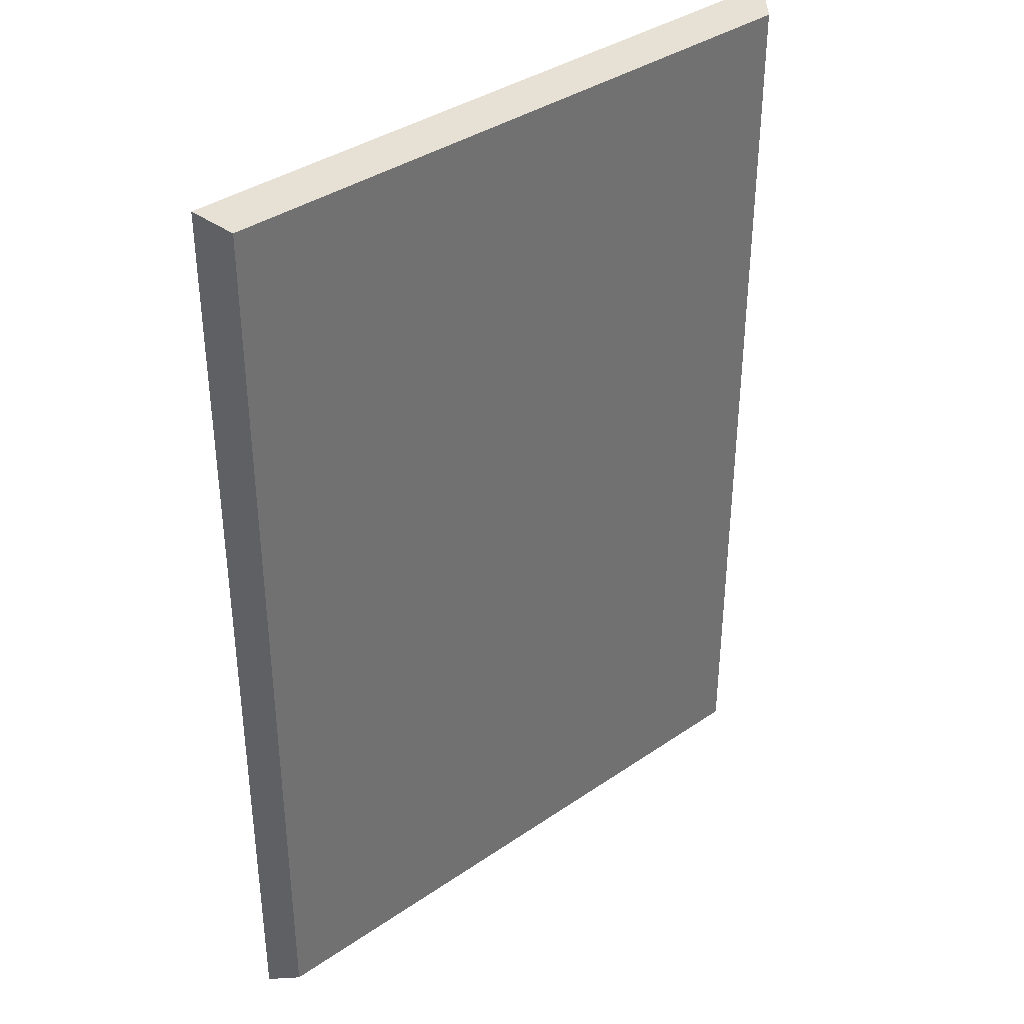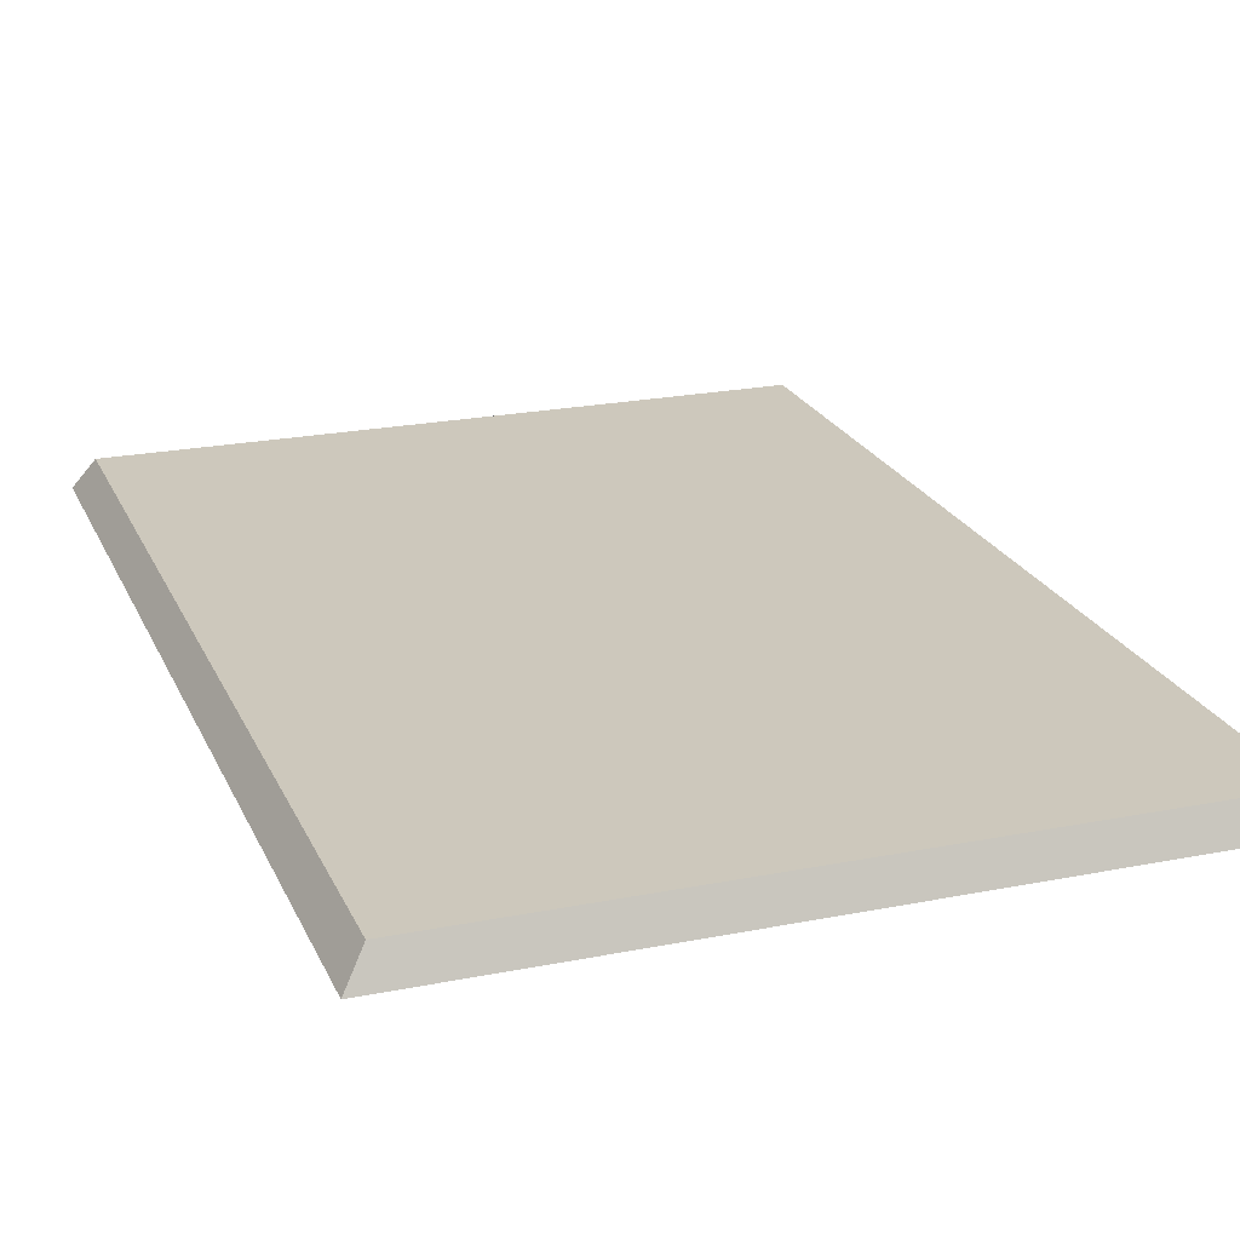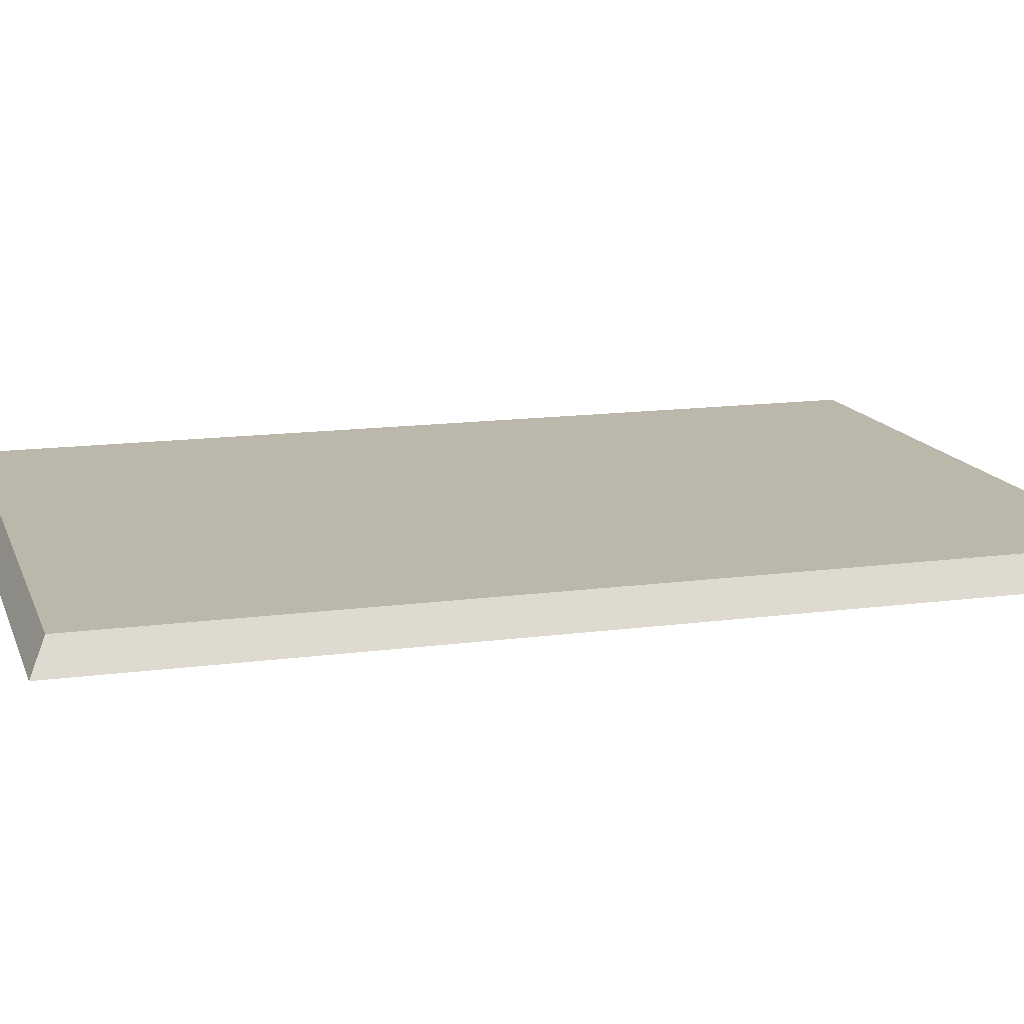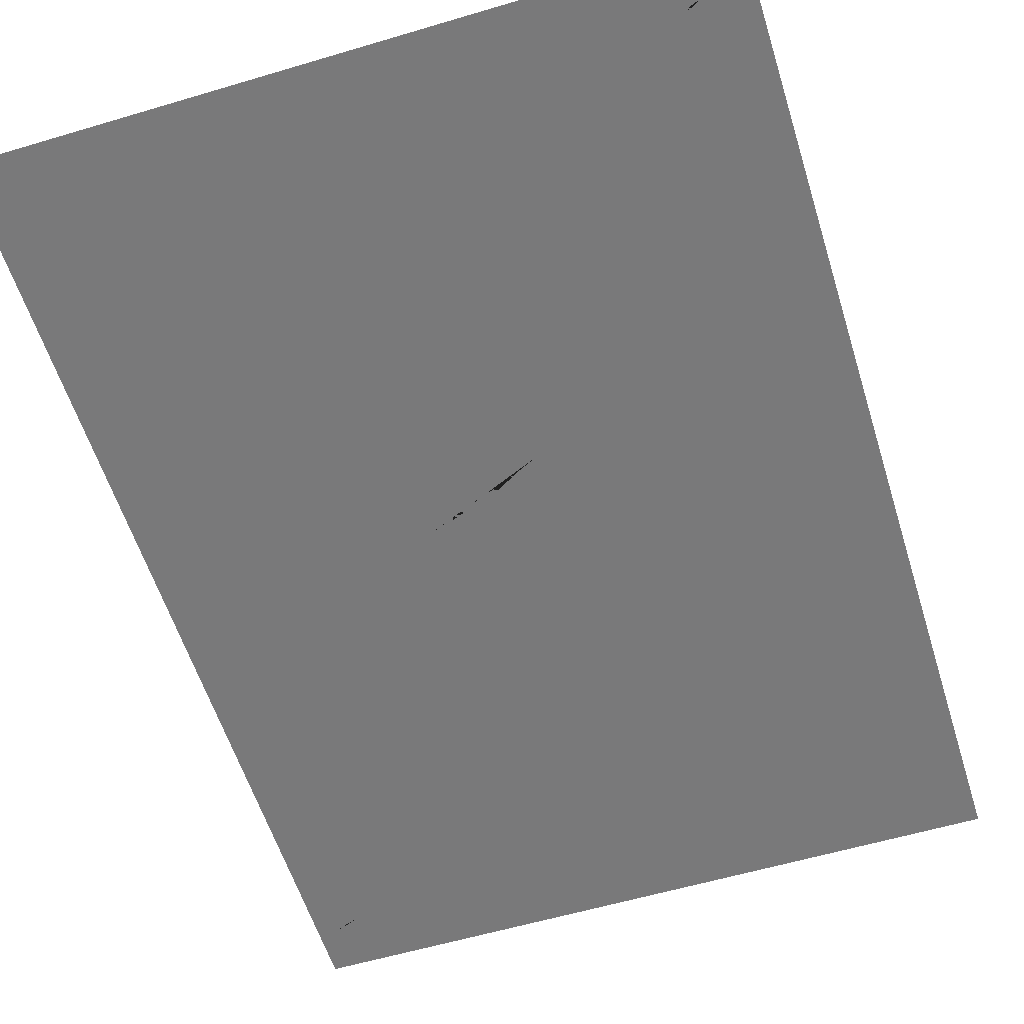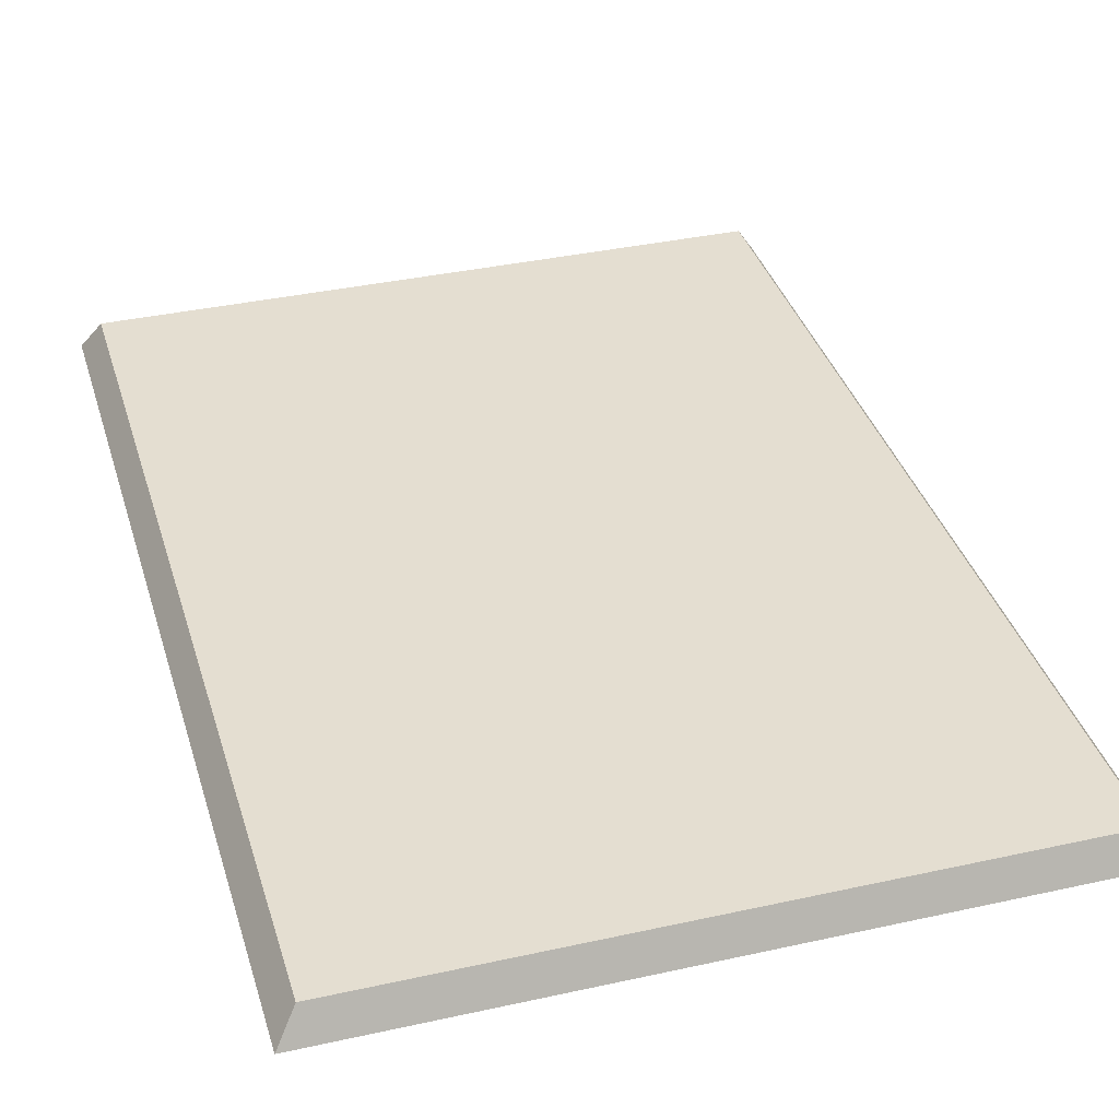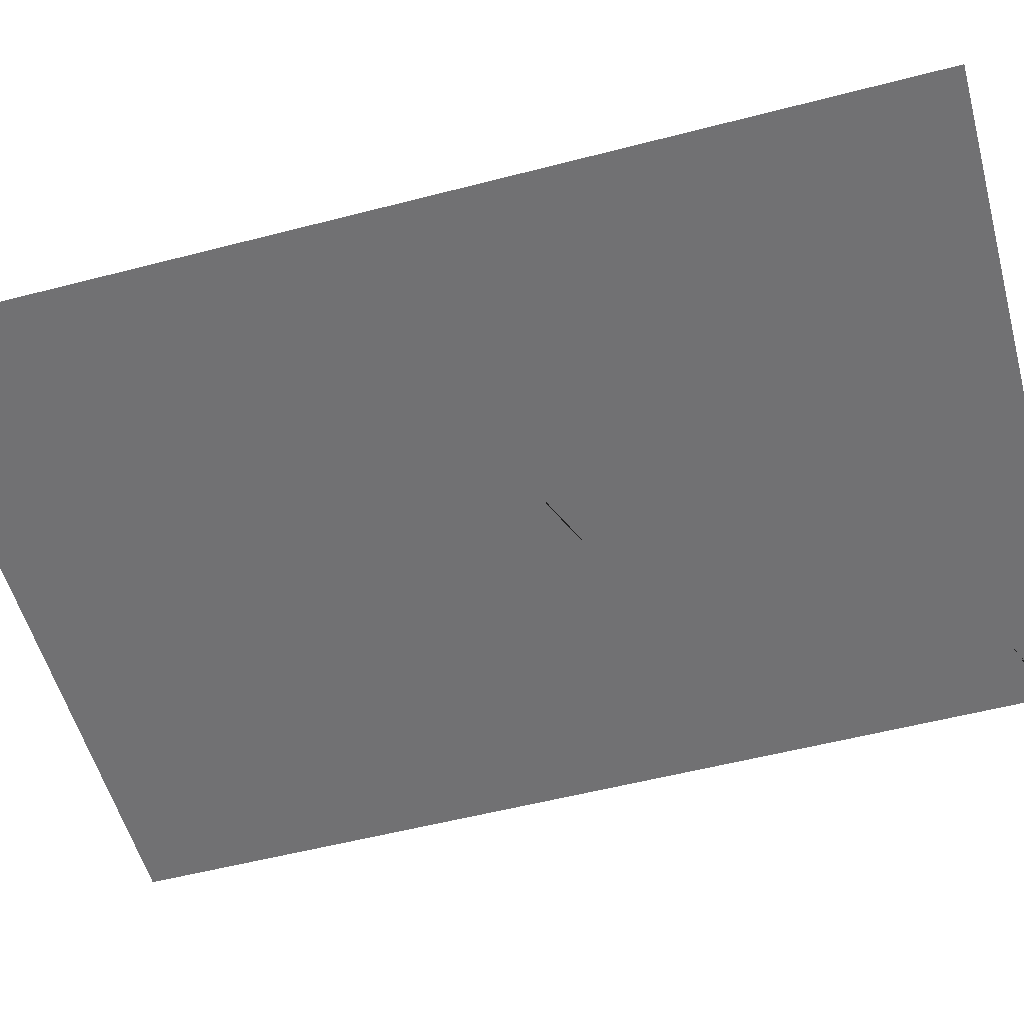
<metadata>
{"format":"obj","ext":"obj","renderer":"f3d","projection":"perspective","resolution":1024,"background":"white","views":[{"elev":37.4,"azim":138.7,"up":"+Z"},{"elev":22.2,"azim":160.8,"up":"+Y"},{"elev":14.2,"azim":73.5,"up":"+Y"},{"elev":-57.8,"azim":17.2,"up":"+Y"},{"elev":36.5,"azim":-16.1,"up":"+Y"},{"elev":-55.3,"azim":-74.7,"up":"+Y"}]}
</metadata>
<code>
o Cube
v -0.03156 0.000293 0.04247
v -0.02973 0.003047 0.04104
v -0.03156 0.000293 -0.04633
v -0.02973 0.003047 -0.04506
v 0.03194 0.000293 0.04247
v 0.03011 0.003047 0.04104
v 0.03194 0.000293 -0.04633
v 0.03011 0.003047 -0.04506
v -0.02973 0.003047 -0.002012
v 0.000189 0.003047 -0.04506
v 0.03011 0.003047 -0.002012
v 0.000189 0.003047 0.04104
v 0.000189 0.003047 -0.002012
v -0.02973 0.003047 -0.02354
v 0.01515 0.003047 -0.04506
v 0.03011 0.003047 0.01951
v -0.01477 0.003047 0.04104
v -0.02973 0.003047 0.01951
v -0.01477 0.003047 -0.04506
v 0.03011 0.003047 -0.02354
v 0.01515 0.003047 0.04104
v 0.000189 0.003047 0.01951
v 0.000189 0.003047 -0.02354
v 0.01515 0.003047 -0.002012
v -0.01477 0.003047 -0.002012
v -0.01477 0.003047 -0.02354
v 0.01515 0.003047 -0.02354
v 0.01515 0.003047 0.01951
v -0.01477 0.003047 0.01951
v -0.02973 0.003047 -0.0343
v 0.02263 0.003047 -0.04506
v 0.03011 0.003047 0.03028
v -0.02225 0.003047 0.04104
v -0.02973 0.003047 0.008751
v -0.007291 0.003047 -0.04506
v 0.03011 0.003047 -0.01277
v 0.00767 0.003047 0.04104
v 0.000189 0.003047 0.03028
v 0.000189 0.003047 -0.01277
v 0.02263 0.003047 -0.002012
v -0.007291 0.003047 -0.002012
v -0.02973 0.003047 -0.01277
v 0.00767 0.003047 -0.04506
v 0.03011 0.003047 0.008751
v -0.007291 0.003047 0.04104
v -0.02973 0.003047 0.03028
v -0.02225 0.003047 -0.04506
v 0.03011 0.003047 -0.0343
v 0.02263 0.003047 0.04104
v 0.000189 0.003047 0.008751
v 0.000189 0.003047 -0.0343
v 0.00767 0.003047 -0.002012
v -0.02225 0.003047 -0.002012
v -0.01477 0.003047 -0.01277
v -0.01477 0.003047 -0.0343
v -0.007291 0.003047 -0.02354
v -0.02225 0.003047 -0.02354
v 0.01515 0.003047 -0.01277
v 0.01515 0.003047 -0.0343
v 0.02263 0.003047 -0.02354
v 0.00767 0.003047 -0.02354
v 0.01515 0.003047 0.03028
v 0.01515 0.003047 0.008751
v 0.02263 0.003047 0.01951
v 0.00767 0.003047 0.01951
v -0.01477 0.003047 0.03028
v -0.01477 0.003047 0.008751
v -0.007291 0.003047 0.01951
v -0.02225 0.003047 0.01951
v -0.02225 0.003047 0.008751
v -0.007291 0.003047 0.008751
v -0.007291 0.003047 0.03028
v 0.00767 0.003047 0.008751
v 0.02263 0.003047 0.008751
v 0.02263 0.003047 0.03028
v 0.00767 0.003047 -0.0343
v 0.02263 0.003047 -0.0343
v 0.02263 0.003047 -0.01277
v -0.02225 0.003047 -0.0343
v -0.007291 0.003047 -0.0343
v -0.007291 0.003047 -0.01277
v -0.02225 0.003047 -0.01277
v 0.00767 0.003047 -0.01277
v 0.00767 0.003047 0.03028
v -0.02225 0.003047 0.03028
v -0.02599 0.003047 -0.03968
v -0.02599 0.003047 0.04104
v 0.00393 0.003047 0.04104
v 0.02637 0.003047 0.00337
v -0.003551 0.003047 0.00337
v -0.01103 0.003047 0.04104
v 0.01889 0.003047 0.04104
v 0.01141 0.003047 0.00337
v -0.01851 0.003047 0.00337
v -0.003551 0.003047 -0.01816
v -0.01851 0.003047 -0.01816
v 0.02637 0.003047 -0.01816
v 0.01141 0.003047 -0.01816
v 0.02637 0.003047 0.0249
v 0.01141 0.003047 0.0249
v -0.003551 0.003047 0.0249
v -0.01851 0.003047 0.0249
v -0.02973 0.003047 -0.02892
v -0.01851 0.003047 0.04104
v 0.01141 0.003047 0.04104
v 0.01889 0.003047 0.00337
v -0.01103 0.003047 0.00337
v -0.003551 0.003047 0.04104
v 0.02637 0.003047 -0.03968
v 0.02637 0.003047 0.04104
v 0.00393 0.003047 0.00337
v -0.02599 0.003047 0.00337
v -0.01103 0.003047 -0.01816
v -0.02599 0.003047 -0.01816
v 0.01889 0.003047 -0.01816
v 0.00393 0.003047 -0.01816
v 0.01889 0.003047 0.0249
v 0.00393 0.003047 0.0249
v -0.01103 0.003047 0.0249
v -0.02599 0.003047 0.0249
v -0.01851 0.003047 0.01413
v -0.02599 0.003047 0.01413
v -0.003551 0.003047 0.01413
v -0.01103 0.003047 0.01413
v -0.003551 0.003047 0.03566
v -0.01103 0.003047 0.03566
v 0.01141 0.003047 0.01413
v 0.00393 0.003047 0.01413
v 0.02637 0.003047 0.01413
v 0.01889 0.003047 0.01413
v 0.02637 0.003047 0.03566
v 0.01889 0.003047 0.03566
v 0.01141 0.003047 -0.02892
v 0.00393 0.003047 -0.02892
v 0.02637 0.003047 -0.02892
v 0.01889 0.003047 -0.02892
v 0.02637 0.003047 -0.007393
v 0.01889 0.003047 -0.007393
v -0.01851 0.003047 -0.02892
v -0.02599 0.003047 -0.02892
v -0.003551 0.003047 -0.02892
v -0.01103 0.003047 -0.02892
v -0.003551 0.003047 -0.007393
v -0.01103 0.003047 -0.007393
v -0.01851 0.003047 -0.007393
v -0.02599 0.003047 -0.007393
v 0.01141 0.003047 -0.007393
v 0.00393 0.003047 -0.007393
v 0.01141 0.003047 0.03566
v 0.00393 0.003047 0.03566
v -0.01851 0.003047 0.03566
v -0.02599 0.003047 0.03566
v -0.01103 0.003047 -0.03968
v -0.003551 0.003047 -0.03968
v -0.01851 0.003047 -0.03968
v 0.01889 0.003047 -0.03968
v 0.00393 0.003047 -0.03968
v 0.01141 0.003047 -0.03968
v -0.00825 0 -0.001637
v 0.00825 0 -0.001637
v 0 0 -0.01127
v 0 0 0.001418
v 0.004125 0 0.003657
v -0.004125 0 0.003657
v 0.007047 0 0.002663
v 0.002063 0 0.002663
v -0.002062 0 0.002663
v -0.007046 0 0.002663
v -0.00067 0 0.005223
v 0.000655 0 0.005223
v -0.007276 0 0.007894
v 0.007261 0 0.007894
v -0.02992 0 -0.04158
v -0.0242 0 -0.04158
v -0.02706 0 -0.04492
v -0.02706 0 -0.04053
v -0.02563 0 -0.03975
v -0.02849 0 -0.03975
v -0.02462 0 -0.0401
v -0.02635 0 -0.0401
v -0.02778 0 -0.0401
v -0.0295 0 -0.0401
v -0.02729 0 -0.03921
v -0.02683 0 -0.03921
v -0.02958 0 -0.03828
v -0.02455 0 -0.03828
v 0.02396 0 0.03706
v 0.02968 0 0.03706
v 0.02682 0 0.03372
v 0.02682 0 0.03812
v 0.02825 0 0.03889
v 0.02539 0 0.03889
v 0.02926 0 0.03855
v 0.02753 0 0.03855
v 0.02611 0 0.03855
v 0.02438 0 0.03855
v 0.02659 0 0.03944
v 0.02705 0 0.03944
v 0.0243 0 0.04036
v 0.02933 0 0.04036
f 4 30 86
f 3 4 47 19 35 10 43 15 31 8 7
f 8 109 48
f 5 6 110 49 92 21 105 37 88 12 108 45 91 17 104 33 87 2 1
f 3 7 5 1
f 156 15 158 59
f 43 10 157
f 8 31 109
f 35 153 80 154
f 120 18 46
f 31 156 77 109
f 35 19 153
f 10 154 51 157
f 10 35 154
f 36 137 11
f 31 15 156
f 15 43 158
f 43 157 76 158
f 16 99 32
f 32 131 6
f 11 89 44
f 44 129 16
f 112 9 34
f 122 34 18
f 146 42 9
f 152 46 2
f 1 2 46 18 34 9 42 14 103 30 4 3
f 7 8 48 20 36 11 44 16 32 6 5
f 19 155 55 153
f 47 4 86
f 47 86 79 155
f 19 47 155
f 87 33 152 2
f 33 151 85 152
f 85 120 46 152
f 85 102 69 120
f 69 122 18 120
f 69 121 70 122
f 70 112 34 122
f 70 94 53 112
f 53 146 9 112
f 53 145 82 146
f 114 14 42
f 114 42 146 82
f 82 96 57 114
f 114 57 140 14
f 57 139 79 140
f 79 86 30 140
f 103 14 140 30
f 139 55 155 79
f 55 139 26 142
f 26 139 57 96
f 26 96 54 113
f 54 96 82 145
f 54 145 25 144
f 25 145 53 94
f 25 94 67 107
f 67 94 70 121
f 67 121 29 124
f 29 121 69 102
f 29 102 66 119
f 66 102 85 151
f 66 151 17 126
f 104 17 151 33
f 91 45 126 17
f 45 125 72 126
f 72 119 66 126
f 72 101 68 119
f 68 124 29 119
f 68 123 71 124
f 71 107 67 124
f 71 90 41 107
f 41 144 25 107
f 41 143 81 144
f 81 113 54 144
f 81 95 56 113
f 56 142 26 113
f 56 141 80 142
f 80 153 55 142
f 141 51 154 80
f 51 141 23 134
f 23 141 56 95
f 23 95 39 116
f 39 95 81 143
f 39 143 13 148
f 13 143 41 90
f 13 90 50 111
f 50 90 71 123
f 50 123 22 128
f 22 123 68 101
f 22 101 38 118
f 38 101 72 125
f 38 125 12 150
f 108 12 125 45
f 88 37 150 12
f 37 149 84 150
f 84 118 38 150
f 84 100 65 118
f 65 128 22 118
f 65 127 73 128
f 73 111 50 128
f 73 93 52 111
f 52 148 13 111
f 52 147 83 148
f 83 116 39 148
f 83 98 61 116
f 61 134 23 116
f 61 133 76 134
f 76 157 51 134
f 133 59 158 76
f 133 27 136 59
f 136 77 156 59
f 136 60 135 77
f 48 135 20
f 48 109 77 135
f 20 97 36
f 97 20 135 60
f 97 60 115 78
f 115 60 136 27
f 115 27 98 58
f 27 133 61 98
f 58 98 83 147
f 58 147 24 138
f 24 147 52 93
f 24 93 63 106
f 63 93 73 127
f 63 127 28 130
f 28 127 65 100
f 28 100 62 117
f 62 100 84 149
f 62 149 21 132
f 105 21 149 37
f 92 49 132 21
f 49 131 75 132
f 75 117 62 132
f 75 99 64 117
f 64 130 28 117
f 64 129 74 130
f 74 106 63 130
f 74 89 40 106
f 40 138 24 106
f 40 137 78 138
f 78 115 58 138
f 137 36 97 78
f 137 40 89 11
f 89 74 129 44
f 129 64 99 16
f 99 75 131 32
f 110 6 131 49
f 159 161 160 165 163 166 162 167 164 168
f 169 162 170
f 170 172 171 169
f 173 175 174 179 177 180 176 181 178 182
f 183 176 184
f 184 186 185 183
f 187 189 188 193 191 194 190 195 192 196
f 197 190 198
f 198 200 199 197

</code>
